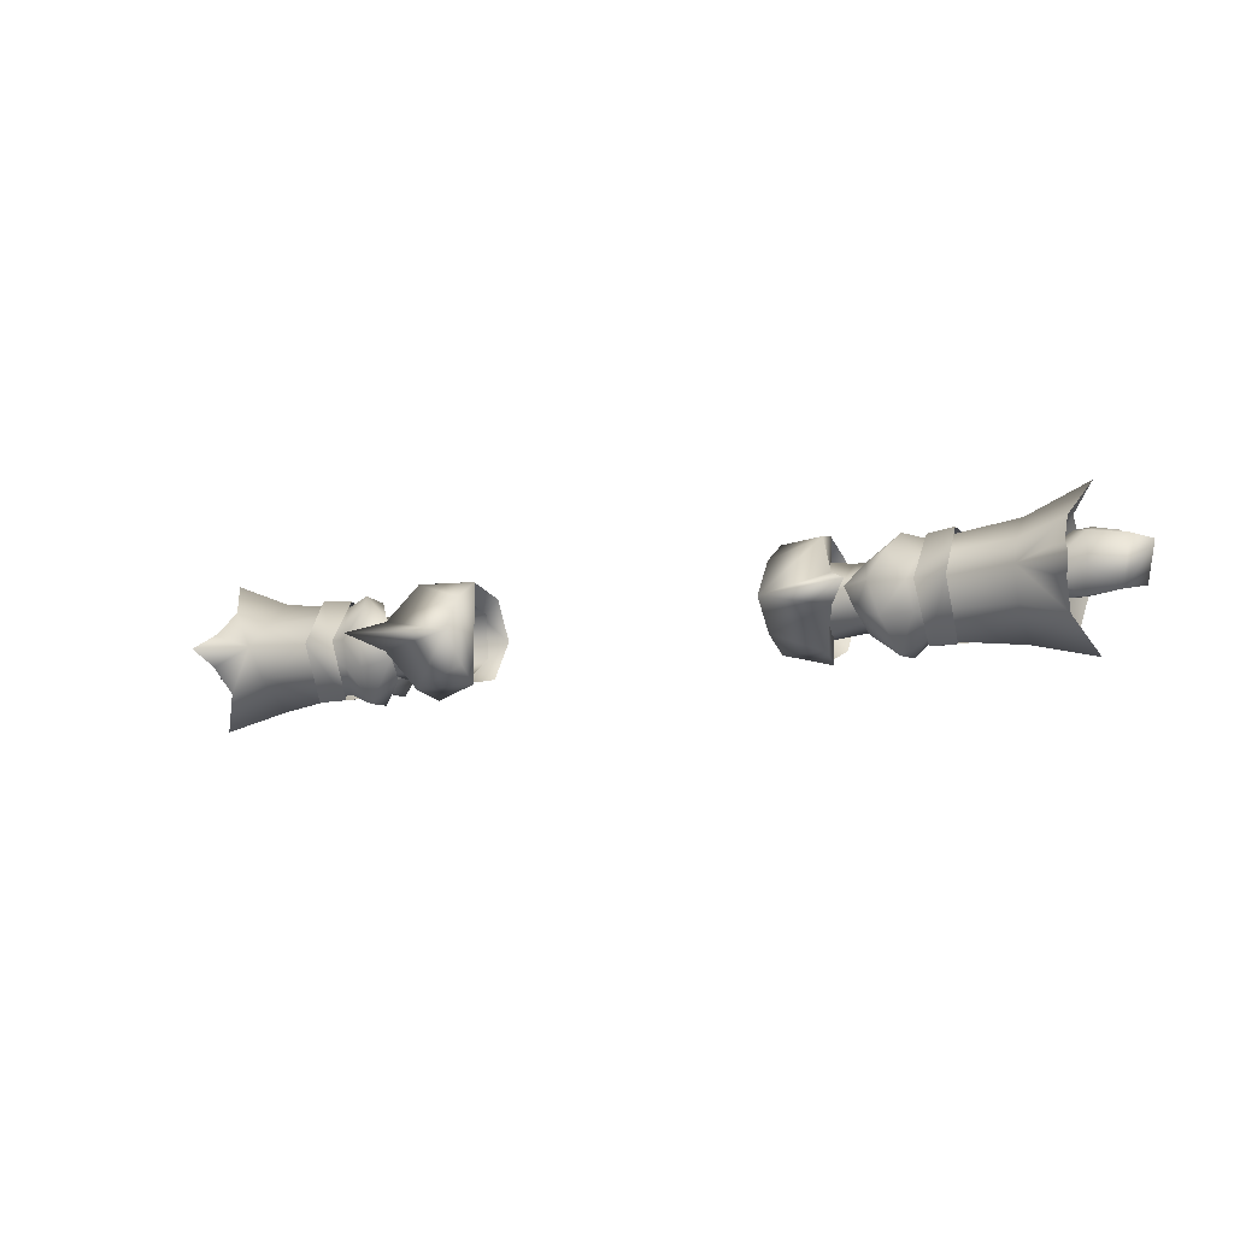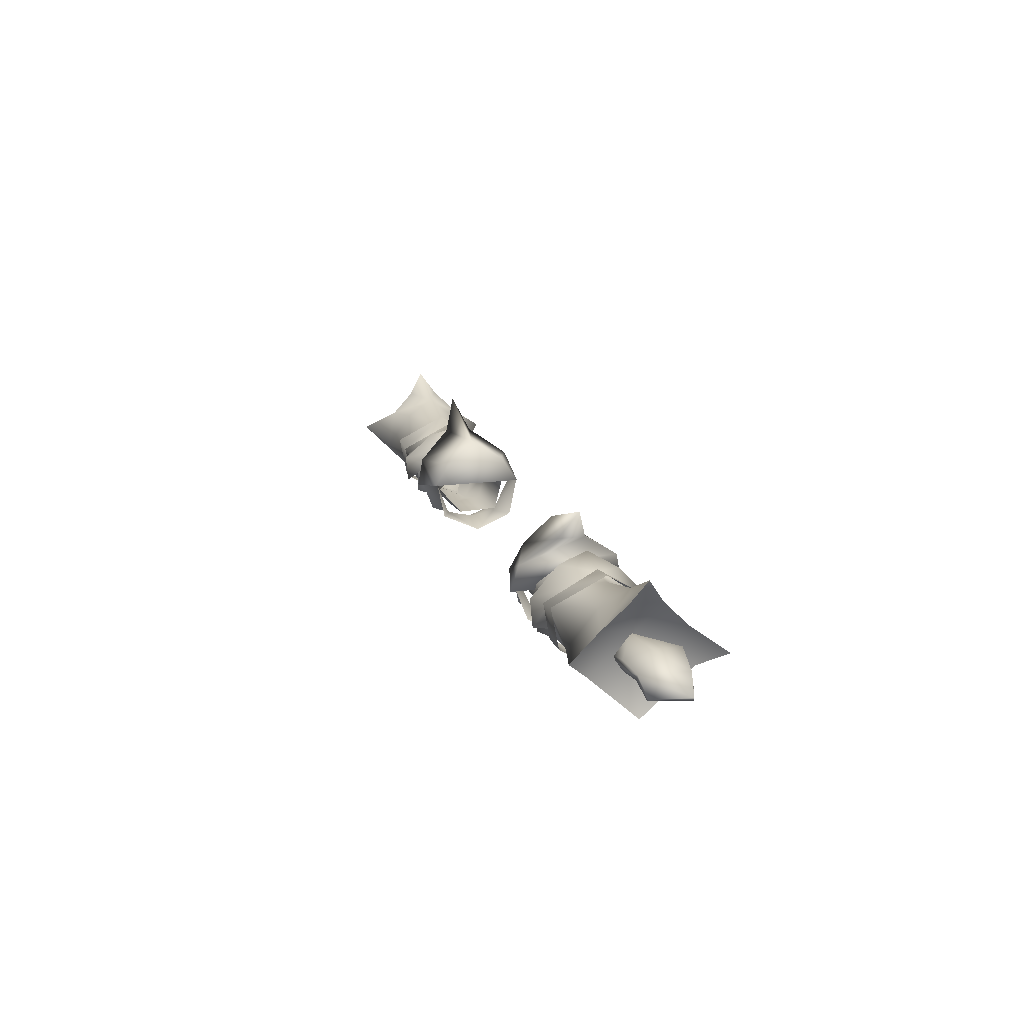
<metadata>
{"format":"obj","ext":"obj","renderer":"f3d","projection":"perspective","resolution":1024,"background":"white","views":[{"elev":-11.5,"azim":-151.8,"up":"+Z"},{"elev":16.6,"azim":-105.8,"up":"+Y"}]}
</metadata>
<code>
g mesh00
v -73.46 32.43 -2.119
v -77.56 35.55 -0.4016
v -79.11 35.29 -5.666
v -72.83 36.02 -5.784
v -73.46 32.43 -2.119
v -73.14 35.73 2.087
v -76.95 34.4 5.073
v -73.67 32.06 1.361
v -79.54 33.01 5.689
v -79.09 30.87 4.069
v -72.94 39.34 -2.429
v -72.83 36.02 -5.784
v -79.43 37.39 -5.966
v -76.95 34.4 5.073
v -73.14 35.73 2.087
v -80.51 39.08 3.879
v -72.94 39.34 -2.429
v -80.39 39.16 -1.308
v -79.43 37.39 -5.966
v -79.11 35.29 -5.666
v -79.43 37.39 -5.966
v -72.83 36.02 -5.784
v -77.56 35.55 -0.4016
v -73.46 32.43 -2.119
v -79.17 32.14 2.635
v -73.67 32.06 1.361
v -79.09 30.87 4.069
f 1 2 3
f 4 5 3
f 6 7 8
f 8 7 9
f 8 9 10
f 11 12 13
f 14 15 16
f 16 15 17
f 16 17 18
f 18 17 19
f 20 21 22
f 23 24 25
f 25 24 26
f 25 26 27
v -46.36 37.54 -7.347
v -42.31 37.51 -6.87
v -46.3 32.99 -7.981
v -42.08 32.89 -7.614
v -50.38 33.09 -9.307
v -44.62 29.73 -0.4088
v -49.97 29.48 -0.8455
v -48.19 35.84 3.389
v -56.02 35.97 2.52
v -56.28 42.17 -0.7807
v -45.39 41.68 -0.7221
v -50.45 37.56 -8.667
v -45.39 41.68 -0.7221
v -42.31 37.51 -6.87
v -46.36 37.54 -7.347
v -46.36 37.54 -7.347
v -50.45 37.56 -8.667
v -45.39 41.68 -0.7221
v -42.08 32.89 -7.614
v -38.43 30.29 -5.468
v -46.3 32.99 -7.981
v -44.62 29.73 -0.4088
v -50.45 37.56 -8.667
v -46.36 37.54 -7.347
v -50.38 33.09 -9.307
v -46.3 32.99 -7.981
v -44.62 29.73 -0.4088
v -56.28 42.17 -0.7807
v -56.02 35.97 2.52
v -45.39 41.68 -0.7221
v -48.19 35.84 3.389
v -41.48 35.66 3.441
v -44.62 29.73 -0.4088
v -39.27 31.24 1.355
v -38.43 30.29 -5.468
v -48.4 44.94 -1.735
v -45.65 41.14 -3.55
v -45.42 37.5 -8.068
f 28 29 30
f 30 29 31
f 32 33 34
f 34 33 35
f 34 35 36
f 37 38 39
f 40 41 42
f 43 44 45
f 46 47 48
f 48 47 49
f 50 51 52
f 52 51 53
f 52 53 54
f 55 56 57
f 57 56 58
f 57 58 59
f 59 58 60
f 59 60 61
f 61 60 62
f 63 64 65
v -60.05 45.03 -2.091
v -54.95 39.27 -11.88
v -60 40.17 -12.07
v -70.16 37.12 7.458
v -81.25 37.36 11.93
v -77.07 34.13 7.645
v -50.01 38.45 -12.81
v -44.69 37.85 -8.841
v -50.38 33.12 -12.38
v -49.52 42.58 3.695
v -50.96 39.32 6.724
v -45.47 41 2.027
v -54.65 27.79 -2.09
v -60.12 27.49 -2.335
v -54.67 32.39 -10.56
v -60.12 32.37 -10.54
v -54.6 44.39 -1.986
v -60.05 39.87 6.515
v -54.81 38.46 6.311
v -54.67 32.39 -10.56
v -60.12 32.37 -10.54
v -54.95 39.27 -11.88
v -60 40.17 -12.07
v -54.63 33.93 5.405
v -60.12 33.44 5.929
v -54.65 27.79 -2.09
v -60.12 27.49 -2.335
v -60.12 33.44 5.929
v -54.63 33.93 5.405
v -60.05 39.87 6.515
v -54.81 38.46 6.311
v -50.7 27.41 -1.601
v -51.32 36.41 5.338
v -55.52 36.32 4.204
v -55.52 36.32 4.204
v -69.85 36.98 6.252
v -69.39 27.77 -2.674
v -72.99 39.6 -1.462
v -77.07 34.13 7.645
v -78.31 41.66 5.795
v -55.43 38.07 5.365
v -55.65 33.95 4.463
v -50.61 34.52 6.317
v -77.09 25.64 -1.986
v -77.07 34.01 -11.17
v -69.33 32.45 -9.207
v -45.42 37.5 -8.068
v -47.71 37.48 -10.7
v -48.4 44.94 -1.735
v -53.93 32.28 -9.244
v -55.24 28.78 -2.05
v -79.19 46.62 0.8926
v -79.19 46.62 -5.01
v -78.31 42.21 -9.434
v -47.38 45.54 -1.579
v -42.2 42.24 -1.555
v -43.81 41.49 -5.531
v -77.07 34.01 -11.17
v -77.09 25.64 -1.986
v -77.07 34.13 7.645
v -70.16 36.48 -12.55
v -69.33 32.45 -9.207
v -77.07 34.01 -11.17
v -69.83 33.46 7.52
v -77.07 34.13 7.645
v -81.25 37.36 11.93
v -78.31 41.66 5.795
v -79.19 46.62 0.8926
v -78.31 41.66 5.795
v -71.38 46.55 -1.956
v -78.31 42.21 -9.434
v -81.7 38.45 -15.74
v -77.07 34.01 -11.17
v -53.69 39.85 -8.816
v -53.93 32.28 -9.244
v -79.19 46.62 0.8926
v -80.8 50.97 -2.164
v -79.19 46.62 -5.01
v -78.31 42.21 -9.434
v -79.19 46.62 -5.01
v -80.8 50.97 -2.164
v -70.54 42.62 2.93
v -77.07 34.13 7.645
v -69.39 27.77 -2.674
v -70.16 37.12 7.458
v -69.83 33.46 7.52
v -55.24 28.78 -2.05
v -53.93 32.28 -9.244
v -47.66 31.31 -10.71
v -53.69 39.85 -8.816
v -47.71 37.48 -10.7
v -45.42 37.5 -8.068
v -45.5 31.73 -8.202
v -46.15 29.04 -0.478
v -52.95 43.44 -1.754
v -48.63 43.79 -7.2
v -53.38 41.54 -6.585
v -54.45 38.53 -10.78
v -54.13 33.97 -9.417
v -54.09 41.28 1.976
v -59.93 43.8 -2.069
v -70.69 43.23 -7.332
v -54.45 38.53 -10.78
v -70.16 36.48 -12.55
v -54.13 33.97 -9.417
v -69.33 32.45 -9.207
v -81.7 38.45 -15.74
f 66 67 68
f 69 70 71
f 72 73 74
f 75 76 77
f 78 79 80
f 80 79 81
f 67 66 82
f 82 66 83
f 82 83 84
f 85 86 87
f 87 86 88
f 89 90 91
f 91 90 92
f 93 94 95
f 95 94 96
f 97 98 99
f 100 101 102
f 103 104 105
f 106 107 108
f 109 110 102
f 102 110 111
f 112 113 114
f 111 115 102
f 102 115 116
f 102 116 100
f 105 117 103
f 103 117 118
f 103 118 119
f 75 77 120
f 120 77 121
f 120 121 122
f 119 123 103
f 103 123 124
f 103 124 125
f 126 127 128
f 71 129 69
f 130 131 132
f 133 134 135
f 136 137 138
f 111 139 140
f 141 142 143
f 144 145 135
f 135 145 146
f 135 146 133
f 70 69 134
f 134 69 147
f 134 147 135
f 101 148 149
f 149 148 109
f 147 150 106
f 106 150 151
f 106 151 107
f 99 152 97
f 97 152 153
f 97 153 154
f 154 153 155
f 154 155 156
f 156 157 154
f 154 157 158
f 154 158 97
f 97 158 159
f 97 159 98
f 160 161 162
f 162 161 72
f 162 72 163
f 163 72 74
f 163 74 164
f 73 72 122
f 122 72 161
f 122 161 120
f 120 161 160
f 120 160 75
f 76 75 165
f 165 75 160
f 165 160 166
f 166 160 162
f 166 162 167
f 167 162 168
f 167 168 169
f 169 168 170
f 169 170 171
f 128 172 126
f 126 172 144
f 126 144 167
f 167 144 135
f 167 135 166
f 166 135 147
f 166 147 165
f 165 147 106
f 165 106 76
f 76 106 108
f 76 108 77
v 77.07 34.01 -11.17
v 72.99 39.6 -1.462
v 77.09 25.64 -1.986
v 77.09 25.64 -1.986
v 69.39 27.77 -2.674
v 77.07 34.01 -11.17
v 69.33 32.45 -9.207
v 72.99 39.6 -1.462
v 77.07 34.01 -11.17
v 78.31 42.21 -9.434
v 81.7 38.45 -15.74
v 77.07 34.01 -11.17
v 70.16 36.48 -12.55
v 69.33 32.45 -9.207
v 77.07 34.01 -11.17
v 81.7 38.45 -15.74
v 78.31 42.21 -9.434
v 72.94 39.34 -2.429
v 80.39 39.16 -1.308
v 79.43 37.39 -5.966
v 80.39 39.16 -1.308
v 84.83 36.85 -5.348
v 79.43 37.39 -5.966
v 79.11 35.29 -5.666
v 73.46 32.43 -2.119
v 72.83 36.02 -5.784
v 73.14 35.73 2.087
v 73.67 32.06 1.361
v 76.95 34.4 5.073
v 79.09 30.87 4.069
v 79.43 37.39 -5.966
v 72.83 36.02 -5.784
v 72.94 39.34 -2.429
v 80.39 39.16 -1.308
v 80.51 39.08 3.879
v 73.14 35.73 2.087
v 76.95 34.4 5.073
v 72.83 36.02 -5.784
v 79.43 37.39 -5.966
v 79.11 35.29 -5.666
v 79.09 30.87 4.069
v 73.67 32.06 1.361
v 79.17 32.14 2.635
v 73.46 32.43 -2.119
v 77.56 35.55 -0.4016
v 79.11 35.29 -5.666
f 173 174 175
f 176 177 178
f 178 177 179
f 180 181 182
f 183 184 185
f 185 184 186
f 187 188 189
f 190 191 192
f 193 194 195
f 196 197 198
f 199 200 201
f 201 200 202
f 203 204 205
f 206 205 207
f 207 205 208
f 207 208 209
f 210 211 212
f 213 214 215
f 215 214 216
f 215 216 217
f 217 216 218
v 44.62 29.73 -0.4088
v 39.27 31.24 1.355
v 38.43 30.29 -5.468
v 46.3 32.99 -7.981
v 42.08 32.89 -7.614
v 46.36 37.54 -7.347
v 42.31 37.51 -6.87
v 56.02 35.97 2.52
v 48.19 35.84 3.389
v 49.97 29.48 -0.8455
v 44.62 29.73 -0.4088
v 50.38 33.09 -9.307
v 50.45 37.56 -8.667
v 45.39 41.68 -0.7221
v 56.28 42.17 -0.7807
v 46.36 37.54 -7.347
v 42.31 37.51 -6.87
v 45.39 41.68 -0.7221
v 45.39 41.68 -0.7221
v 50.45 37.56 -8.667
v 46.36 37.54 -7.347
v 42.08 32.89 -7.614
v 46.3 32.99 -7.981
v 38.43 30.29 -5.468
v 44.62 29.73 -0.4088
v 46.36 37.54 -7.347
v 50.45 37.56 -8.667
v 46.3 32.99 -7.981
v 50.38 33.09 -9.307
v 44.62 29.73 -0.4088
v 39.27 31.24 1.355
v 41.48 35.66 3.441
v 48.19 35.84 3.389
v 45.39 41.68 -0.7221
v 56.02 35.97 2.52
v 56.28 42.17 -0.7807
v 45.42 37.5 -8.068
v 45.65 41.14 -3.55
v 48.4 44.94 -1.735
f 219 220 221
f 222 223 224
f 224 223 225
f 226 227 228
f 228 227 229
f 228 229 230
f 231 232 233
f 234 235 236
f 237 238 239
f 240 241 242
f 242 241 243
f 244 245 246
f 246 245 247
f 246 247 248
f 249 243 250
f 250 243 251
f 250 251 252
f 252 251 253
f 252 253 254
f 255 256 257
v 60.12 27.49 -2.335
v 54.67 32.39 -10.56
v 60.12 32.37 -10.54
v 60.12 33.44 5.929
v 54.65 27.79 -2.09
v 60.12 27.49 -2.335
v 53.93 32.28 -9.244
v 47.66 31.31 -10.71
v 53.69 39.85 -8.816
v 54.65 27.79 -2.09
v 54.81 38.46 6.311
v 60.05 39.87 6.515
v 54.6 44.39 -1.986
v 60.05 45.03 -2.091
v 54.95 39.27 -11.88
v 60 40.17 -12.07
v 54.67 32.39 -10.56
v 54.95 39.27 -11.88
v 60.12 32.37 -10.54
v 60 40.17 -12.07
v 54.63 33.93 5.405
v 60.12 33.44 5.929
v 60.05 39.87 6.515
v 54.63 33.93 5.405
v 54.81 38.46 6.311
v 55.52 36.32 4.204
v 51.32 36.41 5.338
v 50.7 27.41 -1.601
v 69.39 27.77 -2.674
v 69.85 36.98 6.252
v 55.52 36.32 4.204
v 78.31 41.66 5.795
v 77.07 34.13 7.645
v 72.99 39.6 -1.462
v 48.4 44.94 -1.735
v 47.71 37.48 -10.7
v 45.42 37.5 -8.068
v 45.5 31.73 -8.202
v 45.42 37.5 -8.068
v 47.71 37.48 -10.7
v 55.24 28.78 -1.739
v 77.07 34.13 7.645
v 77.09 25.64 -1.986
v 55.24 28.78 -1.739
v 53.93 32.28 -9.244
v 69.33 32.45 -9.207
v 55.65 33.95 4.463
v 69.83 33.46 7.52
v 70.16 37.12 7.458
v 78.31 42.21 -9.434
v 79.19 46.62 -5.01
v 79.19 46.62 0.8926
v 43.81 41.49 -5.531
v 42.2 42.24 -1.555
v 47.38 45.54 -1.579
v 45.47 41 2.027
v 49.52 42.58 3.695
v 70.16 37.12 7.458
v 69.83 33.46 7.52
v 77.07 34.13 7.645
v 78.31 41.66 5.795
v 81.25 37.36 11.93
v 77.07 34.13 7.645
v 71.38 46.55 -1.956
v 78.31 41.66 5.795
v 79.19 46.62 0.8926
v 53.93 32.28 -9.244
v 53.69 39.85 -8.816
v 79.19 46.62 -5.01
v 80.8 50.97 -2.164
v 79.19 46.62 0.8926
v 80.8 50.97 -2.164
v 79.19 46.62 -5.01
v 78.31 42.21 -9.434
v 70.54 42.62 2.93
v 81.25 37.36 11.93
v 69.39 27.77 -2.674
v 77.07 34.13 7.645
v 77.09 25.64 -1.986
v 50.61 34.52 6.317
v 55.43 38.07 5.365
v 46.15 29.04 -0.478
v 54.13 33.97 -9.417
v 50.38 33.12 -12.38
v 54.45 38.53 -10.78
v 50.01 38.45 -12.81
v 53.38 41.54 -6.585
v 48.63 43.79 -7.2
v 52.95 43.44 -1.754
v 44.69 37.85 -8.841
v 81.7 38.45 -15.74
v 70.16 36.48 -12.55
v 70.69 43.23 -7.332
v 59.93 43.8 -2.069
v 54.09 41.28 1.976
v 50.96 39.32 6.724
v 69.33 32.45 -9.207
v 54.13 33.97 -9.417
v 70.16 36.48 -12.55
v 54.45 38.53 -10.78
f 258 259 260
f 261 262 263
f 264 265 266
f 259 258 267
f 268 269 270
f 270 269 271
f 270 271 272
f 272 271 273
f 274 275 276
f 276 275 277
f 262 261 278
f 279 280 281
f 281 280 282
f 283 284 285
f 286 287 288
f 289 290 291
f 292 293 294
f 295 296 297
f 265 264 285
f 285 264 298
f 285 298 283
f 291 299 300
f 288 301 286
f 286 301 302
f 286 302 303
f 304 305 306
f 307 308 291
f 291 308 309
f 291 309 289
f 310 311 312
f 312 311 313
f 312 313 314
f 315 316 317
f 318 319 320
f 321 322 323
f 324 325 303
f 326 327 328
f 323 329 321
f 321 329 330
f 321 330 331
f 321 332 322
f 322 332 315
f 322 315 333
f 333 315 317
f 287 334 335
f 335 334 336
f 337 304 338
f 338 304 306
f 338 306 332
f 284 339 285
f 285 339 295
f 285 295 265
f 265 295 297
f 265 297 266
f 340 341 342
f 342 341 343
f 342 343 344
f 344 343 345
f 344 345 346
f 314 346 312
f 312 346 345
f 312 345 310
f 310 345 343
f 310 343 347
f 347 343 341
f 348 349 331
f 331 349 350
f 331 350 321
f 321 350 351
f 321 351 332
f 332 351 352
f 332 352 338
f 338 352 353
f 338 353 337
f 354 355 356
f 356 355 357
f 356 357 350
f 350 357 344
f 350 344 351
f 351 344 346
f 351 346 352
f 352 346 314
f 352 314 353
f 353 314 313
f 353 313 337
v -89.38 33.87 2.537
v -84.83 36.85 -5.348
v -87.94 33.75 -4.522
v -84.83 36.85 -5.348
v -79.43 37.39 -5.966
v -79.11 35.29 -5.666
v -85.02 35.17 3.864
v -87.94 32.79 3.131
v -83.73 35.39 -5.075
v -86.49 32.97 -4.282
v -86.49 32.97 -4.282
v -87.94 32.79 3.131
v -87.94 33.75 -4.522
v -89.38 33.87 2.537
v -84.2 31.72 3.481
v -84.25 33.22 4.591
v -84.27 32.61 2.7
v -84.33 33.95 3.526
v -79.66 34.21 4.215
v -84.33 33.95 3.526
v -84.25 33.22 4.591
v -84.2 31.72 3.481
v -79.17 32.14 2.635
v -79.09 30.87 4.069
v -84.27 32.61 2.7
v -84.33 33.95 3.526
v -79.66 34.21 4.215
v -86.61 37.22 3.116
v -76.95 34.4 5.073
v -79.54 33.01 5.689
v -79.09 30.87 4.069
v -84.2 31.72 3.481
v -87.94 32.79 3.131
v -85.02 35.17 3.864
v -81.18 35.71 4.269
v -77.56 35.55 -0.4016
v -81.18 35.71 4.269
v -79.11 35.29 -5.666
v -87.94 33.75 -4.522
v -79.66 34.21 4.215
v -76.95 34.4 5.073
v -80.51 39.08 3.879
v -80.39 39.16 -1.308
v -79.43 37.39 -5.966
f 358 359 360
f 361 362 363
f 364 365 366
f 366 365 367
f 368 369 370
f 370 369 371
f 372 373 374
f 374 373 375
f 376 377 378
f 379 380 381
f 382 383 384
f 359 358 385
f 386 376 387
f 387 376 378
f 387 378 388
f 388 378 389
f 358 390 385
f 385 390 391
f 385 391 392
f 379 382 380
f 380 382 384
f 380 384 393
f 393 384 394
f 393 394 395
f 394 364 363
f 363 364 366
f 363 366 361
f 361 366 367
f 361 367 396
f 397 398 392
f 392 398 399
f 392 399 385
f 385 399 400
f 385 400 359
f 359 400 401
v -29.35 46.73 -2.672
v -46.33 52.45 -2.672
v -41.83 46.33 -0.0884
v -38.47 41.3 7.171
v -37.59 35.53 8.453
v -29.41 37.22 7.536
v -29.38 42.58 3.903
v -29.2 37.54 -10.51
v -29.36 30.22 -8.899
v -33.16 29.9 -7.12
v -33.29 28.67 -1.396
v -41.48 35.66 3.441
v -40.69 41.26 -1.96
v -45.39 41.68 -0.7221
v -45.39 41.68 -0.7221
v -40.69 41.26 -1.96
v -42.31 37.51 -6.87
v -31.15 35.83 -9.442
v -46.33 52.45 -2.672
v -41.83 46.33 -5.255
v -41.83 46.33 -0.0884
v -38.65 40.89 -11.58
v -38.47 41.3 7.171
v -37.59 35.53 -12.84
v -37.59 35.53 8.453
v -41.83 46.33 -5.255
v -29.01 41.72 -7.975
v -38.65 40.89 -11.58
v -29.41 37.22 -10.75
v -37.59 35.53 -12.84
v -29.35 46.73 -2.672
v -29.38 42.58 3.903
v -29.01 41.72 -7.975
v -29.41 37.22 7.536
v -29.41 37.22 -10.75
v -37.59 35.53 8.453
v -37.59 35.53 -12.84
v -37.74 35.72 8.069
v -37.74 29.86 5.504
v -32.81 29.59 2.978
v -38.82 26.91 -1.277
v -37.74 29.86 -9.552
v -37.74 35.66 -11.79
v -28.48 26.91 -1.577
v -29.07 29.86 5.722
v -29.2 37.49 7.331
v -30.9 30.78 2.93
v -39.27 31.24 1.355
v -30.53 30.61 -4.99
v -38.43 30.29 -5.468
v -31.15 35.83 -9.442
v -42.08 32.89 -7.614
v -42.31 37.51 -6.87
v -39.27 31.24 1.355
v -30.9 30.78 2.93
v -31.48 37.58 4.83
v -31.69 42.11 -1.716
f 402 403 404
f 405 406 407
f 407 408 405
f 405 408 402
f 405 402 404
f 409 410 411
f 411 410 412
f 413 414 415
f 416 417 418
f 418 417 419
f 420 421 422
f 422 421 423
f 422 423 424
f 424 423 425
f 424 425 426
f 403 402 427
f 427 402 428
f 427 428 429
f 429 428 430
f 429 430 431
f 432 433 434
f 434 433 435
f 434 435 436
f 436 435 437
f 436 437 438
f 439 440 441
f 441 440 442
f 441 442 412
f 412 442 443
f 412 443 411
f 411 443 444
f 411 444 409
f 410 445 412
f 412 445 446
f 412 446 441
f 441 446 447
f 441 447 439
f 448 449 450
f 450 449 451
f 450 451 452
f 452 451 453
f 452 453 454
f 455 456 413
f 413 456 457
f 413 457 414
f 414 457 458
f 414 458 419
v 79.54 33.01 5.689
v 76.95 34.4 5.073
v 79.09 30.87 4.069
v 79.11 35.29 -5.666
v 79.43 37.39 -5.966
v 84.83 36.85 -5.348
v 83.73 35.39 -5.075
v 86.49 32.97 -4.282
v 85.02 35.17 3.864
v 87.94 32.79 3.131
v 86.49 32.97 -4.282
v 87.94 33.75 -4.522
v 87.94 32.79 3.131
v 89.38 33.87 2.537
v 84.27 32.61 2.7
v 84.33 33.95 3.526
v 84.2 31.72 3.481
v 84.25 33.22 4.591
v 79.09 30.87 4.069
v 79.17 32.14 2.635
v 84.2 31.72 3.481
v 79.66 34.21 4.215
v 84.33 33.95 3.526
v 84.27 32.61 2.7
v 84.25 33.22 4.591
v 84.2 31.72 3.481
v 86.61 37.22 3.116
v 89.38 33.87 2.537
v 84.83 36.85 -5.348
v 87.94 33.75 -4.522
v 79.66 34.21 4.215
v 84.33 33.95 3.526
v 81.18 35.71 4.269
v 85.02 35.17 3.864
v 87.94 32.79 3.131
v 79.11 35.29 -5.666
v 81.18 35.71 4.269
v 77.56 35.55 -0.4016
v 87.94 33.75 -4.522
v 80.39 39.16 -1.308
v 80.51 39.08 3.879
v 76.95 34.4 5.073
v 79.66 34.21 4.215
f 459 460 461
f 462 463 464
f 465 466 467
f 467 466 468
f 469 470 471
f 471 470 472
f 473 474 475
f 475 474 476
f 477 478 479
f 480 481 482
f 459 461 483
f 483 461 484
f 485 486 487
f 487 486 488
f 460 459 489
f 489 459 483
f 489 483 490
f 491 492 485
f 485 492 493
f 485 493 486
f 494 495 496
f 496 495 480
f 496 480 478
f 478 480 482
f 478 482 479
f 497 466 464
f 464 466 465
f 464 465 462
f 462 465 467
f 462 467 495
f 487 498 485
f 485 498 499
f 485 499 491
f 491 499 500
f 491 500 501
v 37.74 29.86 5.504
v 33.29 28.67 -1.396
v 38.82 26.91 -1.277
v 38.47 41.3 7.171
v 29.41 37.22 7.536
v 37.59 35.53 8.453
v 29.41 37.22 -10.75
v 38.65 40.89 -11.58
v 37.59 35.53 -12.84
v 29.01 41.72 -7.975
v 29.35 46.73 -2.672
v 41.83 46.33 -5.255
v 28.48 26.91 -1.577
v 29.36 30.22 -8.899
v 33.16 29.9 -7.12
v 38.43 30.29 -5.468
v 39.27 31.24 1.355
v 30.9 30.78 2.93
v 29.2 37.54 -10.51
v 37.74 35.66 -11.79
v 37.74 29.86 -9.552
v 32.81 29.59 2.978
v 37.74 35.72 8.069
v 29.2 37.49 7.331
v 42.31 37.51 -6.87
v 42.08 32.89 -7.614
v 31.15 35.83 -9.442
v 30.53 30.61 -4.99
v 45.39 41.68 -0.7221
v 40.69 41.26 -1.96
v 41.48 35.66 3.441
v 45.39 41.68 -0.7221
v 42.31 37.51 -6.87
v 40.69 41.26 -1.96
v 31.15 35.83 -9.442
v 46.33 52.45 -2.672
v 41.83 46.33 -0.0884
v 41.83 46.33 -5.255
v 38.47 41.3 7.171
v 38.65 40.89 -11.58
v 37.59 35.53 8.453
v 37.59 35.53 -12.84
v 29.35 46.73 -2.672
v 29.01 41.72 -7.975
v 29.38 42.58 3.903
v 29.41 37.22 -10.75
v 29.41 37.22 7.536
v 37.59 35.53 -12.84
v 37.59 35.53 8.453
v 29.38 42.58 3.903
v 41.83 46.33 -0.0884
v 46.33 52.45 -2.672
v 29.07 29.86 5.722
v 31.69 42.11 -1.716
v 31.48 37.58 4.83
v 30.9 30.78 2.93
v 39.27 31.24 1.355
f 502 503 504
f 505 506 507
f 508 509 510
f 508 511 509
f 509 511 512
f 509 512 513
f 514 515 516
f 517 518 519
f 515 520 516
f 516 520 521
f 516 521 522
f 503 502 523
f 523 502 524
f 523 524 525
f 526 527 528
f 528 527 517
f 528 517 529
f 529 517 519
f 530 531 532
f 533 534 535
f 535 534 536
f 537 538 539
f 539 538 540
f 539 540 541
f 541 540 542
f 541 542 543
f 544 545 546
f 546 545 547
f 546 547 548
f 548 547 549
f 548 549 550
f 506 505 551
f 551 505 552
f 551 552 512
f 512 552 553
f 512 553 513
f 525 554 523
f 523 554 514
f 523 514 503
f 503 514 516
f 503 516 504
f 504 516 522
f 536 555 531
f 531 555 556
f 531 556 532
f 532 556 557
f 532 557 558

</code>
